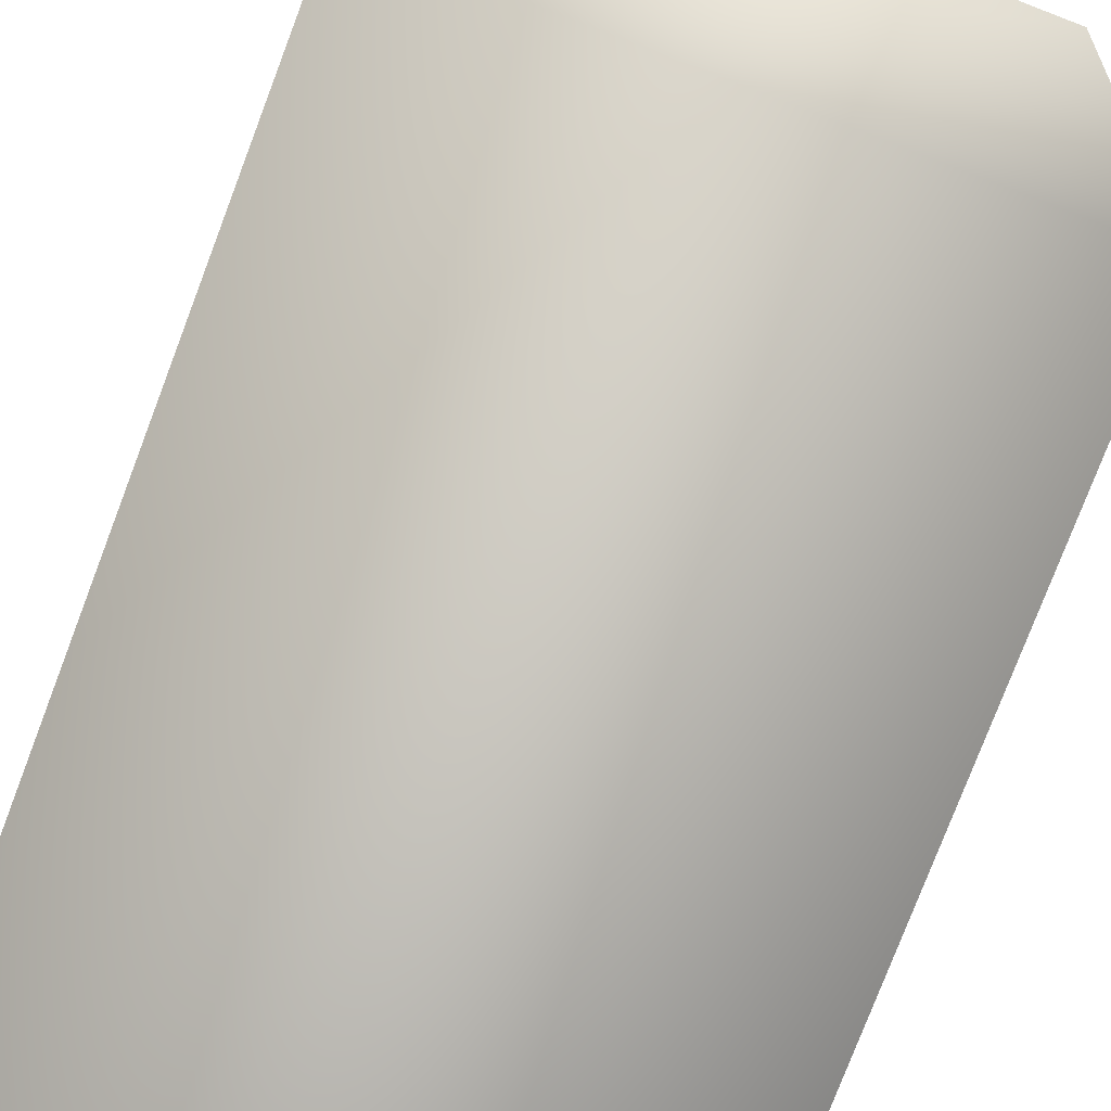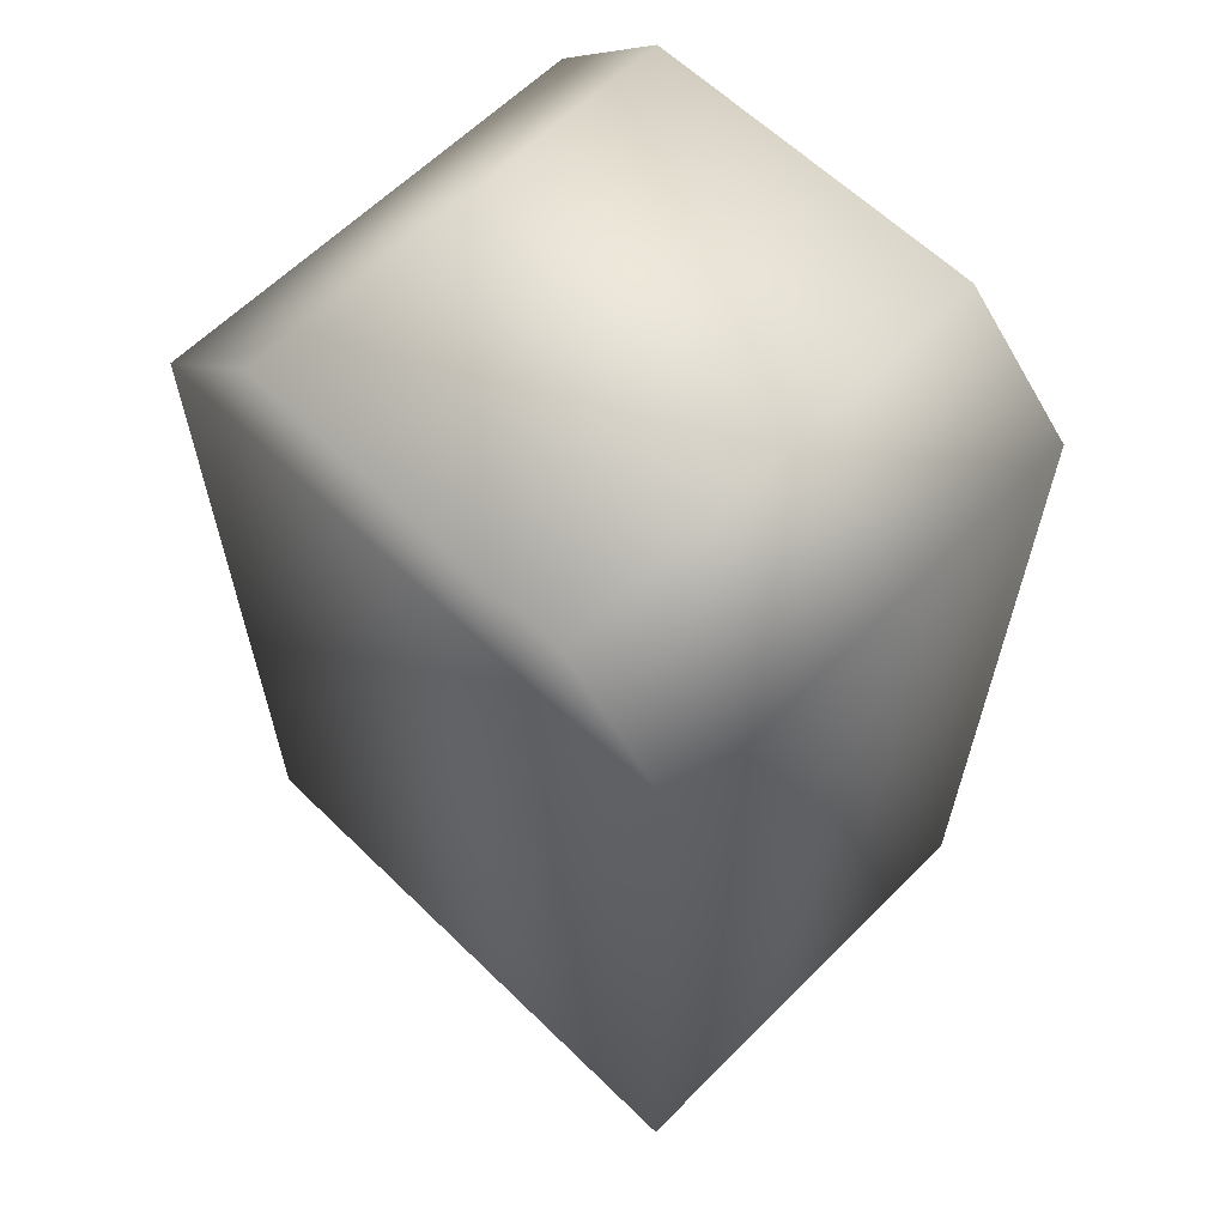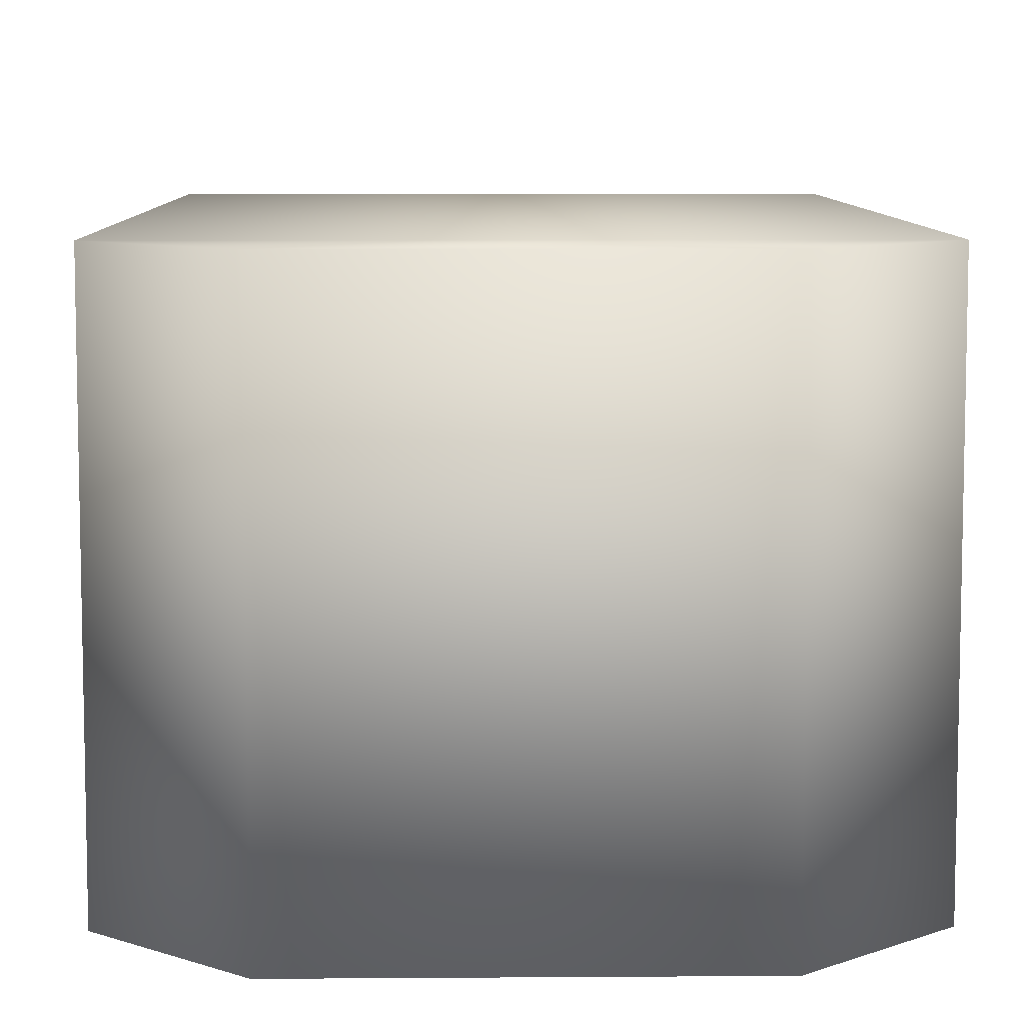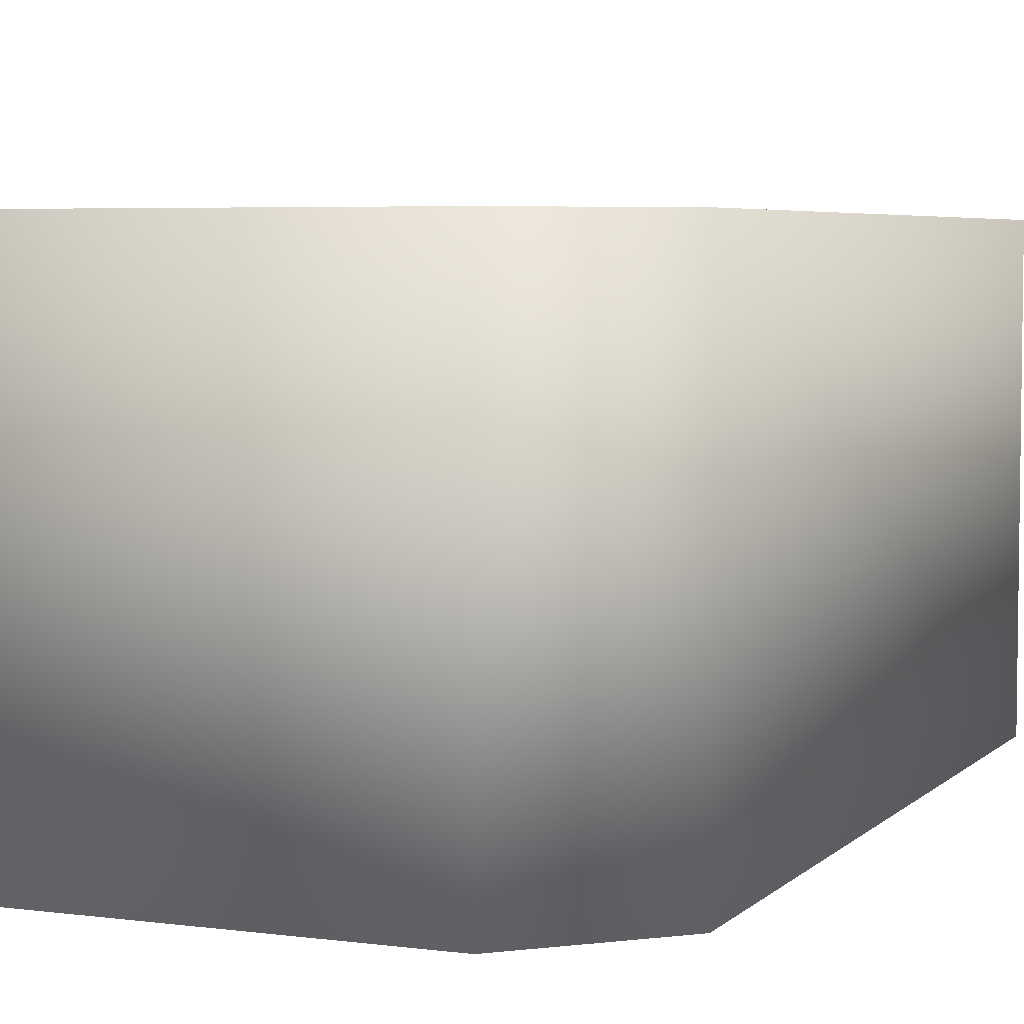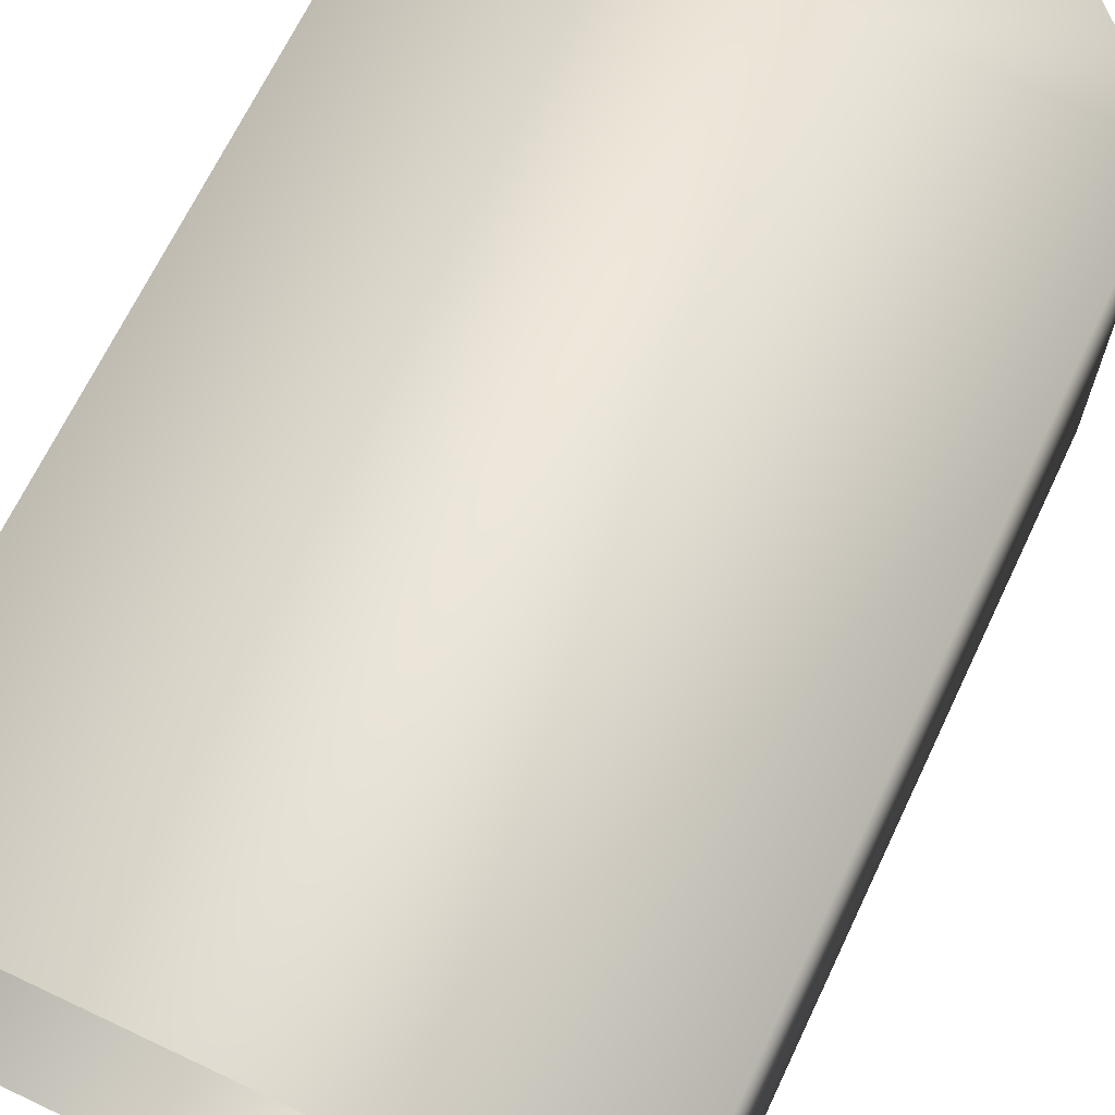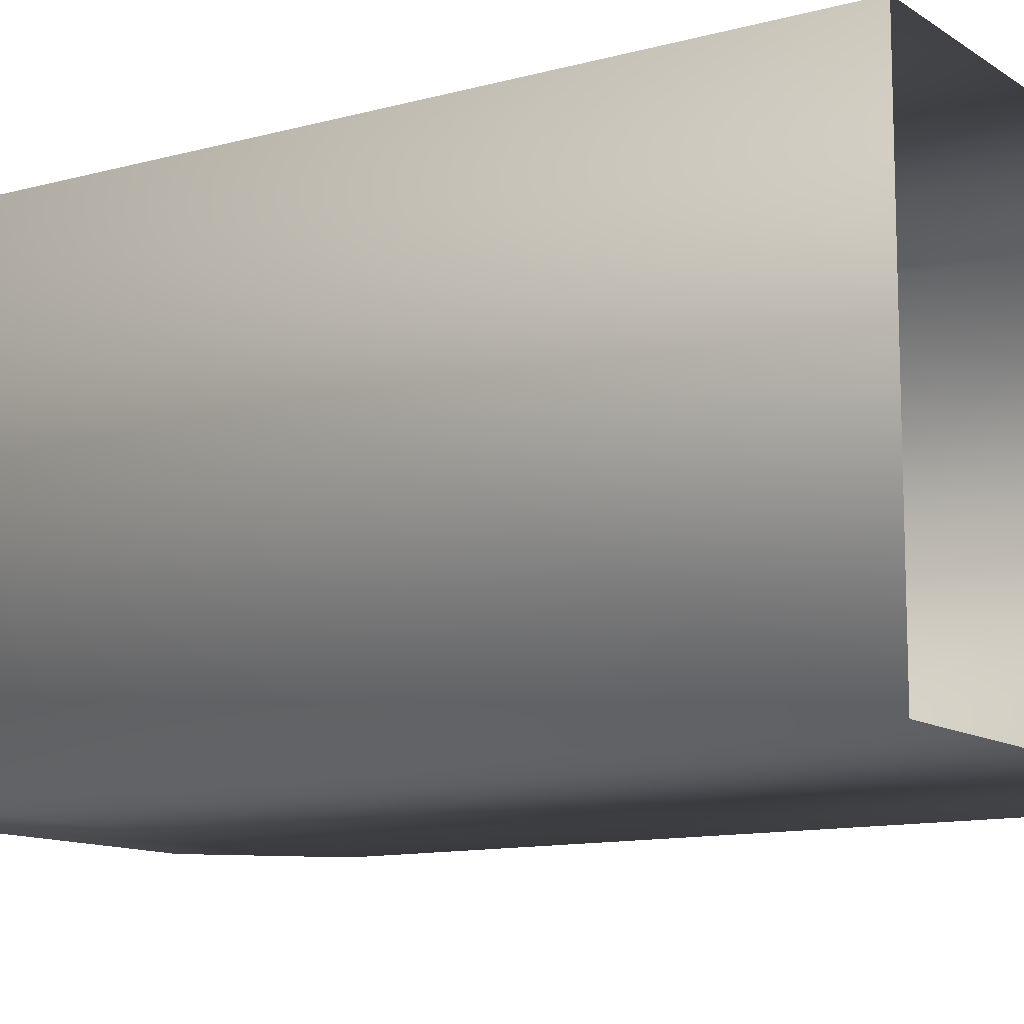
<metadata>
{"format":"obj","ext":"obj","renderer":"f3d","projection":"perspective","resolution":1024,"background":"white","views":[{"elev":-79.0,"azim":-20.9,"up":"+Y"},{"elev":61.8,"azim":-135.4,"up":"+Z"},{"elev":8.1,"azim":-1.1,"up":"+Y"},{"elev":5.0,"azim":22.8,"up":"+Y"},{"elev":67.6,"azim":-154.6,"up":"+Y"},{"elev":-11.6,"azim":123.3,"up":"+Y"}]}
</metadata>
<code>
g febg_christmas_001_trashcan_02
v 0.123 -0.0975 -0.001042
v 0.123 0.0975 0.3554
v 0.123 0.0975 -0.001042
v 0.123 -0.0975 0.3554
v -0.123 -0.0975 -0.001042
v 0.07403 0.0975 0.4022
v -0.123 -0.0975 0.3554
v 0.07403 -0.0975 0.4022
v -0.07403 -0.0975 0.4022
v 0.07403 -0.0975 0.4022
v -0.07403 0.0975 0.4022
v -0.07403 -0.0975 0.4022
v -0.123 0.0975 0.3554
v -0.123 -0.0975 0.3554
v 0.123 0.0975 -0.001042
v -0.123 0.0975 0.3554
v -0.123 0.0975 -0.001042
v 0.123 0.0975 0.3554
v -0.07403 0.0975 0.4022
v 0.07403 0.0975 0.4022
v -0.123 0.0975 -0.001042
v -0.123 0.0975 0.3554
v -0.123 -0.0975 0.3554
v -0.123 -0.0975 -0.001042
g febg_christmas_001_trashcan_02_0
f 3 2 1
f 2 4 1
f 1 4 5
f 2 6 4
f 4 7 5
f 4 8 7
f 8 9 7
f 6 10 4
f 6 11 10
f 11 12 10
f 12 11 13
f 14 12 13
f 17 16 15
f 16 18 15
f 16 19 18
f 19 20 18
f 23 22 21
f 24 23 21

</code>
